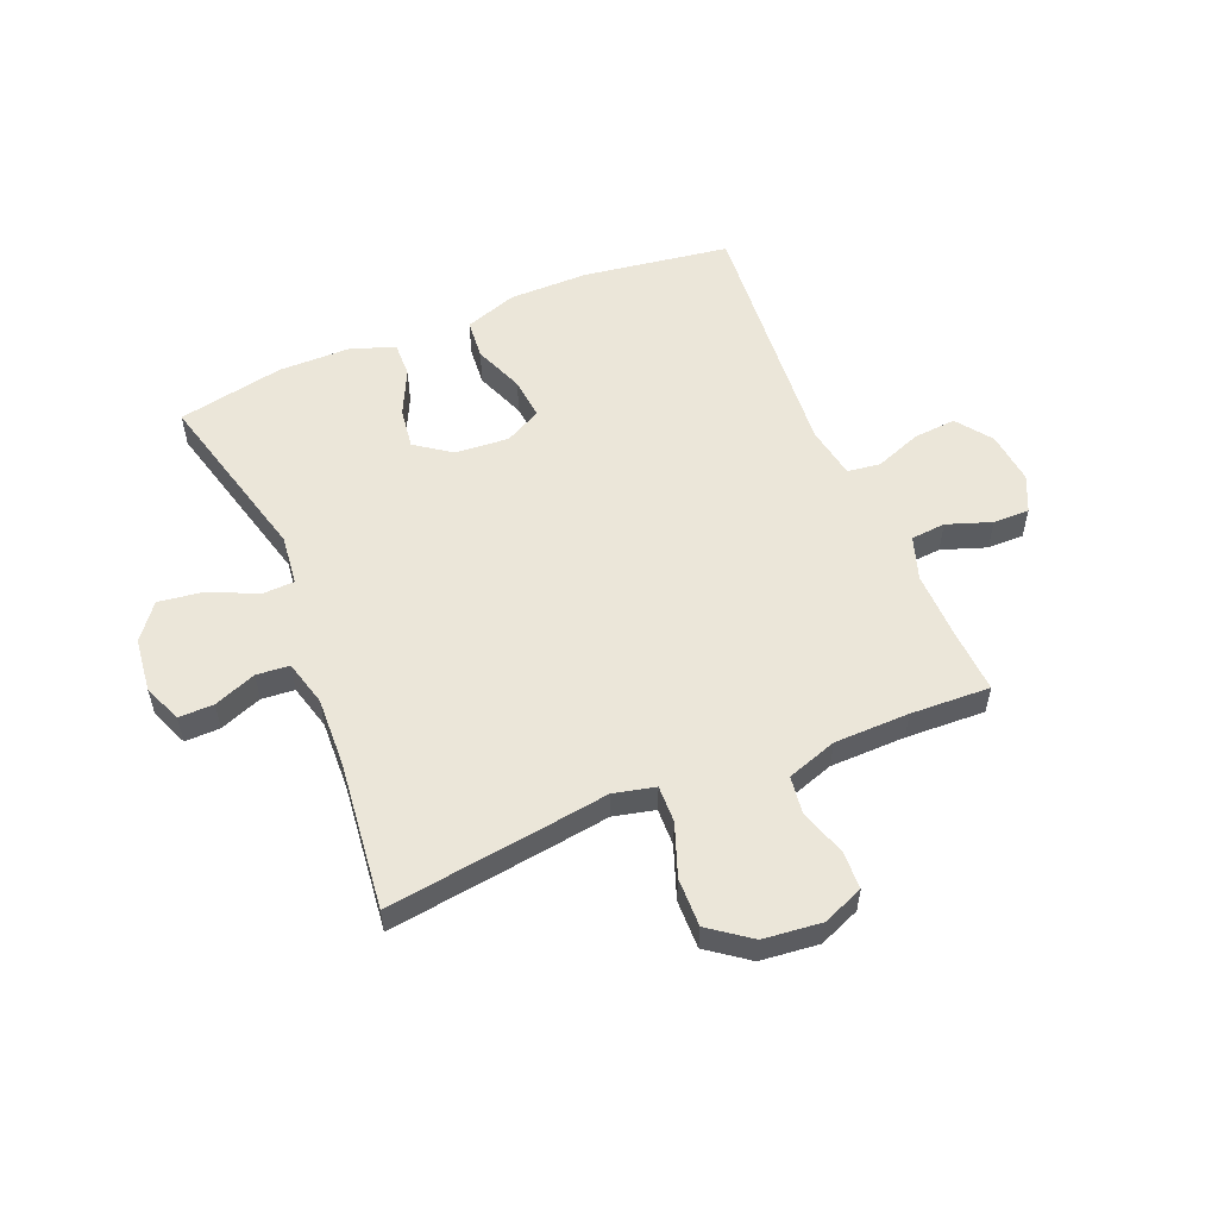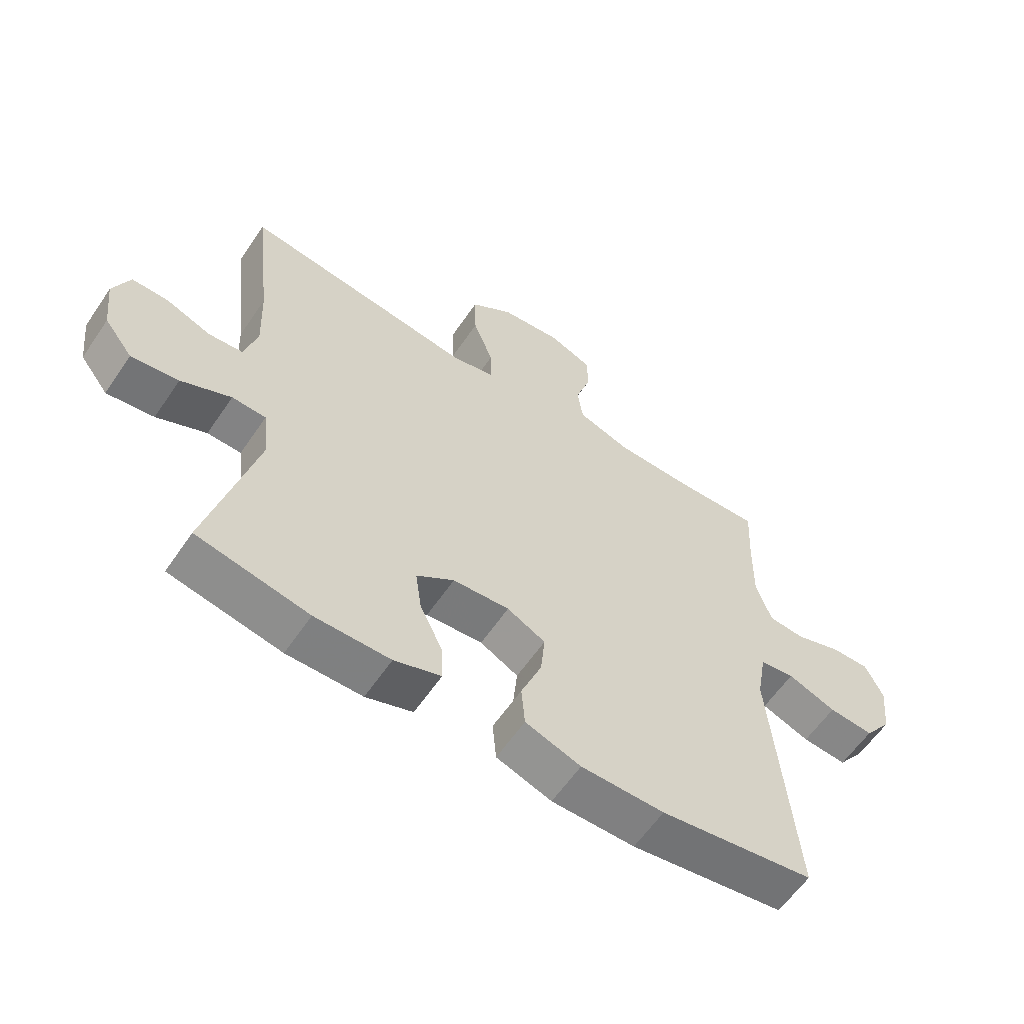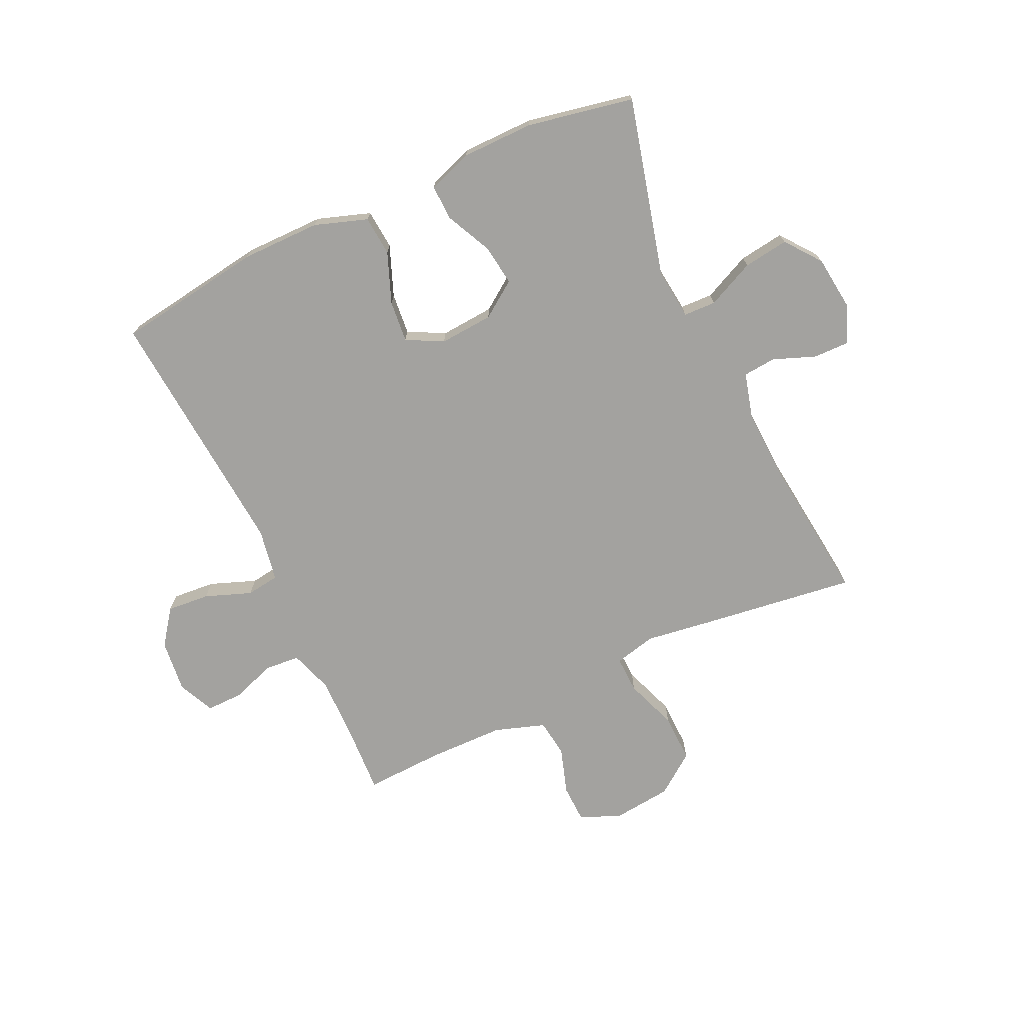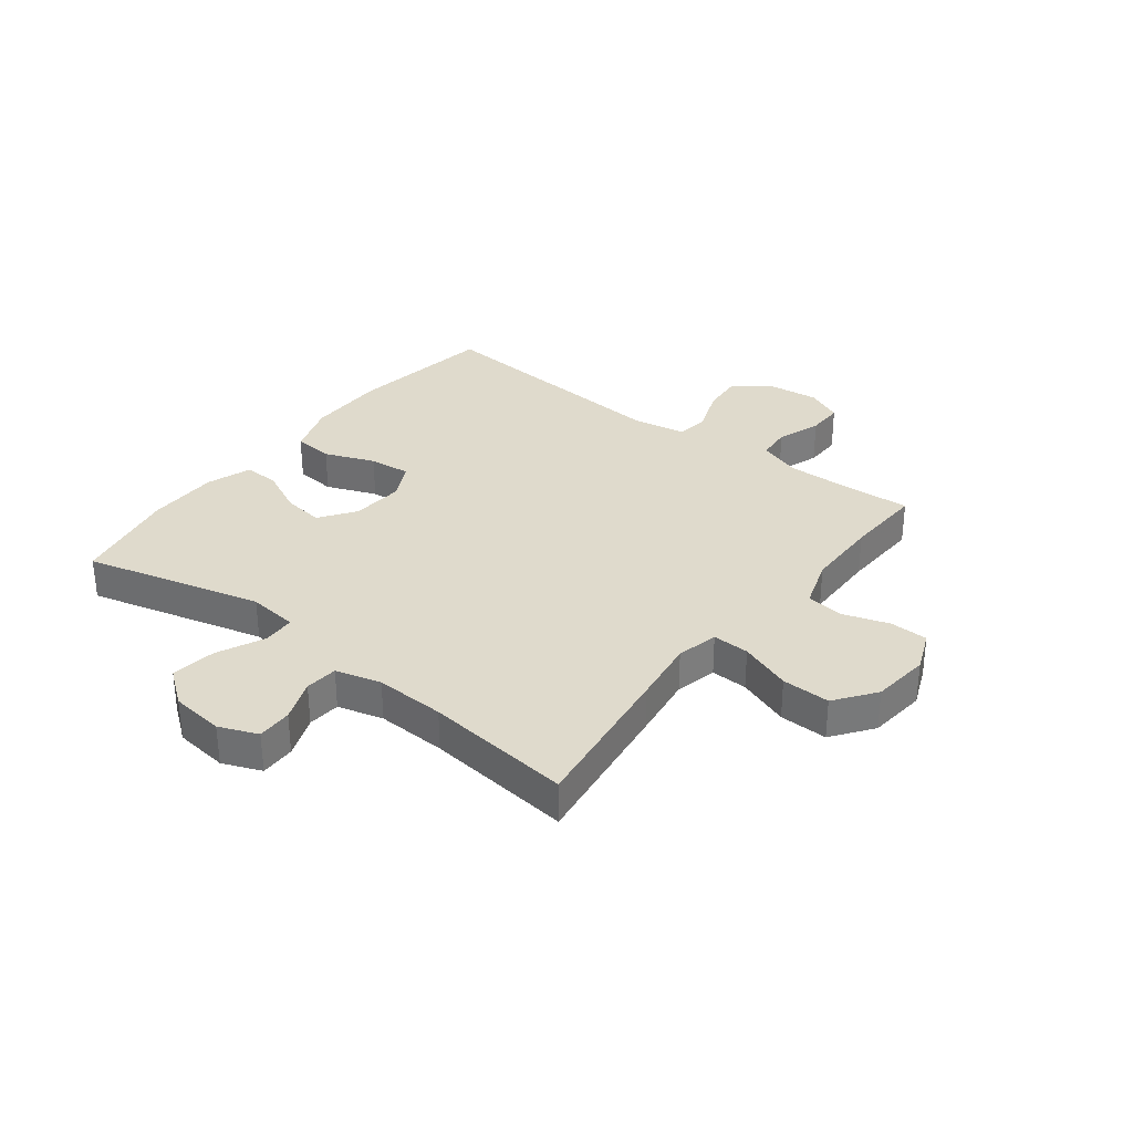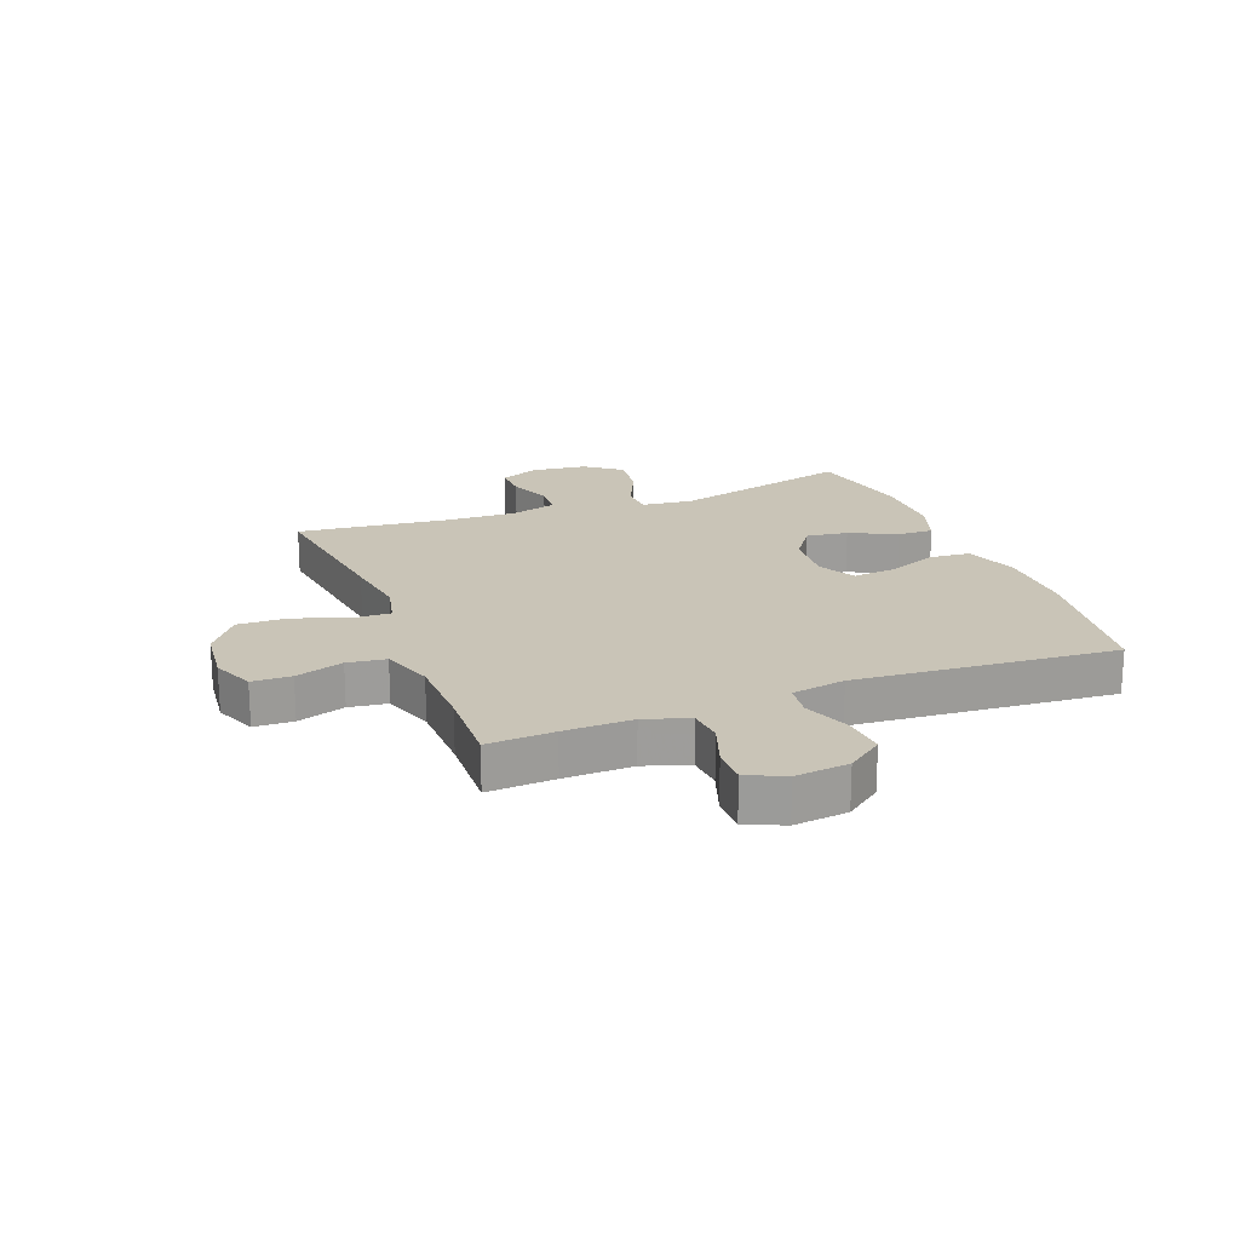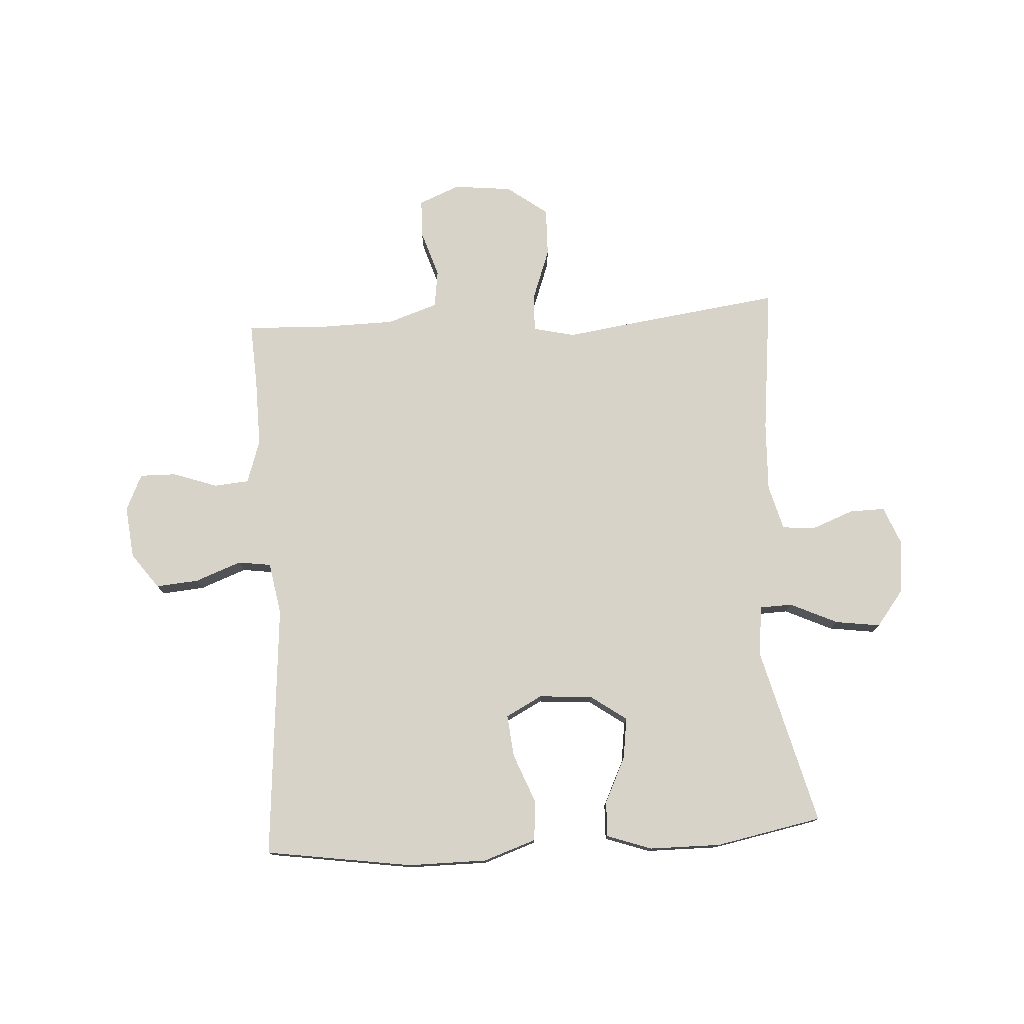
<metadata>
{"format":"obj","ext":"obj","renderer":"f3d","projection":"perspective","resolution":1024,"background":"white","views":[{"elev":55.3,"azim":-22.6,"up":"+Y"},{"elev":-60.2,"azim":-34.1,"up":"+Z"},{"elev":-72.4,"azim":-155.0,"up":"+Y"},{"elev":32.5,"azim":-52.4,"up":"+Y"},{"elev":19.9,"azim":68.8,"up":"+Y"},{"elev":76.8,"azim":176.5,"up":"+Y"}]}
</metadata>
<code>
v 0.5 0.07 -0.5
v 0.246 0.07 -0.538
v 0.109 0.07 -0.538
v 0.018 0.07 -0.507
v 0.012 0.07 -0.438
v 0.046 0.07 -0.351
v 0.053 0.07 -0.279
v -0.01 0.07 -0.246
v -0.103 0.07 -0.253
v -0.165 0.07 -0.297
v -0.155 0.07 -0.368
v -0.117 0.07 -0.447
v -0.115 0.07 -0.508
v -0.192 0.07 -0.535
v -0.316 0.07 -0.536
v -0.5 0.07 -0.5
v -0.421 0.07 -0.192
v -0.431 0.07 -0.105
v -0.487 0.07 -0.103
v -0.569 0.07 -0.141
v -0.647 0.07 -0.152
v -0.694 0.07 -0.091
v -0.705 0.07 0.002
v -0.678 0.07 0.069
v -0.617 0.07 0.068
v -0.544 0.07 0.04
v -0.487 0.07 0.045
v -0.466 0.07 0.124
v -0.471 0.07 0.245
v -0.5 0.07 0.5
v -0.23 0.07 0.464
v -0.117 0.07 0.448
v -0.045 0.07 0.465
v -0.047 0.07 0.529
v -0.08 0.07 0.619
v -0.082 0.07 0.703
v -0.012 0.07 0.755
v 0.089 0.07 0.766
v 0.16 0.07 0.737
v 0.162 0.07 0.671
v 0.136 0.07 0.59
v 0.145 0.07 0.525
v 0.232 0.07 0.496
v 0.362 0.07 0.494
v 0.5 0.07 0.5
v 0.494 0.07 0.387
v 0.492 0.07 0.271
v 0.517 0.07 0.196
v 0.577 0.07 0.191
v 0.654 0.07 0.218
v 0.717 0.07 0.219
v 0.746 0.07 0.156
v 0.736 0.07 0.065
v 0.691 0.07 0.004
v 0.617 0.07 0.01
v 0.537 0.07 0.04
v 0.48 0.07 0.032
v 0.464 0.07 -0.059
v 0.5 0 -0.5
v 0.246 0 -0.538
v 0.109 0 -0.538
v 0.018 0 -0.507
v 0.012 0 -0.438
v 0.046 0 -0.351
v 0.053 0 -0.279
v -0.01 0 -0.246
v -0.103 0 -0.253
v -0.165 0 -0.297
v -0.155 0 -0.368
v -0.117 0 -0.447
v -0.115 0 -0.508
v -0.192 0 -0.535
v -0.316 0 -0.536
v -0.5 0 -0.5
v -0.421 0 -0.192
v -0.431 0 -0.105
v -0.487 0 -0.103
v -0.569 0 -0.141
v -0.647 0 -0.152
v -0.694 0 -0.091
v -0.705 0 0.002
v -0.678 0 0.069
v -0.617 0 0.068
v -0.544 0 0.04
v -0.487 0 0.045
v -0.466 0 0.124
v -0.471 0 0.245
v -0.5 0 0.5
v -0.23 0 0.464
v -0.117 0 0.448
v -0.045 0 0.465
v -0.047 0 0.529
v -0.08 0 0.619
v -0.082 0 0.703
v -0.012 0 0.755
v 0.089 0 0.766
v 0.16 0 0.737
v 0.162 0 0.671
v 0.136 0 0.59
v 0.145 0 0.525
v 0.232 0 0.496
v 0.362 0 0.494
v 0.5 0 0.5
v 0.494 0 0.387
v 0.492 0 0.271
v 0.517 0 0.196
v 0.577 0 0.191
v 0.654 0 0.218
v 0.717 0 0.219
v 0.746 0 0.156
v 0.736 0 0.065
v 0.691 0 0.004
v 0.617 0 0.01
v 0.537 0 0.04
v 0.48 0 0.032
v 0.464 0 -0.059
f 53 54 55 56
f 51 52 53 56
f 49 50 51 56
f 48 49 56 57
f 47 48 57
f 46 47 57 58
f 44 45 46 58
f 38 39 40 41
f 38 41 42
f 37 38 42
f 34 35 36 37
f 33 34 37 42
f 29 30 31 32
f 28 29 32 33
f 27 28 33 42
f 23 24 25 26
f 23 26 27
f 22 23 27
f 19 20 21 22
f 18 19 22 27
f 14 15 16 17
f 14 17 18
f 11 12 13 14
f 10 11 14 18
f 9 10 18 27
f 3 4 5 6
f 3 6 7
f 2 3 7
f 1 2 7
f 43 44 58 1
f 8 9 27 42
f 8 42 43
f 1 7 8 43
f 114 113 112 111
f 114 111 110 109
f 114 109 108 107
f 115 114 107 106
f 115 106 105
f 116 115 105 104
f 116 104 103 102
f 99 98 97 96
f 100 99 96
f 100 96 95
f 95 94 93 92
f 100 95 92 91
f 90 89 88 87
f 91 90 87 86
f 100 91 86 85
f 84 83 82 81
f 85 84 81
f 85 81 80
f 80 79 78 77
f 85 80 77 76
f 75 74 73 72
f 76 75 72
f 72 71 70 69
f 76 72 69 68
f 85 76 68 67
f 64 63 62 61
f 65 64 61
f 65 61 60
f 65 60 59
f 59 116 102 101
f 100 85 67 66
f 101 100 66
f 101 66 65 59
f 1 59 60 2
f 2 60 61 3
f 3 61 62 4
f 4 62 63 5
f 5 63 64 6
f 6 64 65 7
f 7 65 66 8
f 8 66 67 9
f 9 67 68 10
f 10 68 69 11
f 11 69 70 12
f 12 70 71 13
f 13 71 72 14
f 14 72 73 15
f 15 73 74 16
f 16 74 75 17
f 17 75 76 18
f 18 76 77 19
f 19 77 78 20
f 20 78 79 21
f 21 79 80 22
f 22 80 81 23
f 23 81 82 24
f 24 82 83 25
f 25 83 84 26
f 26 84 85 27
f 27 85 86 28
f 28 86 87 29
f 29 87 88 30
f 30 88 89 31
f 31 89 90 32
f 32 90 91 33
f 33 91 92 34
f 34 92 93 35
f 35 93 94 36
f 36 94 95 37
f 37 95 96 38
f 38 96 97 39
f 39 97 98 40
f 40 98 99 41
f 41 99 100 42
f 42 100 101 43
f 43 101 102 44
f 44 102 103 45
f 45 103 104 46
f 46 104 105 47
f 47 105 106 48
f 48 106 107 49
f 49 107 108 50
f 50 108 109 51
f 51 109 110 52
f 52 110 111 53
f 53 111 112 54
f 54 112 113 55
f 55 113 114 56
f 56 114 115 57
f 57 115 116 58
f 58 116 59 1

</code>
